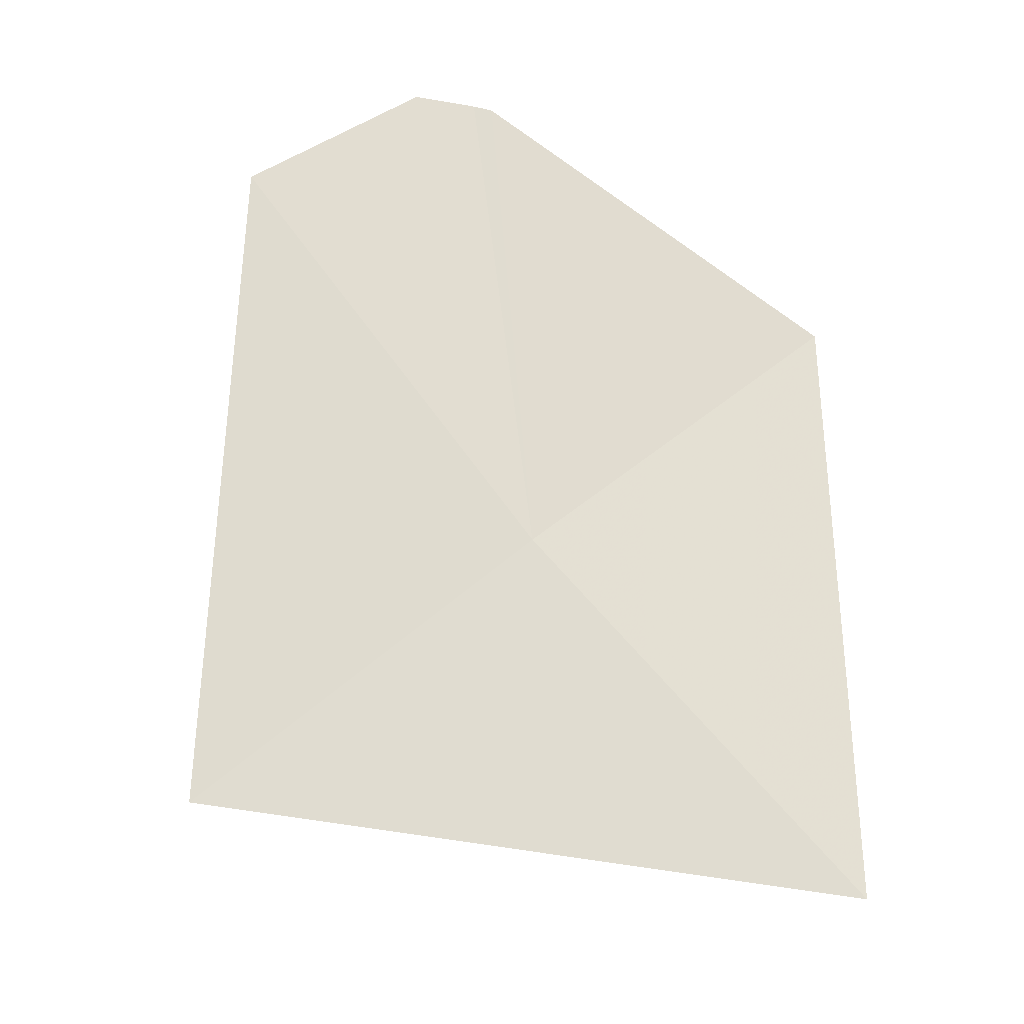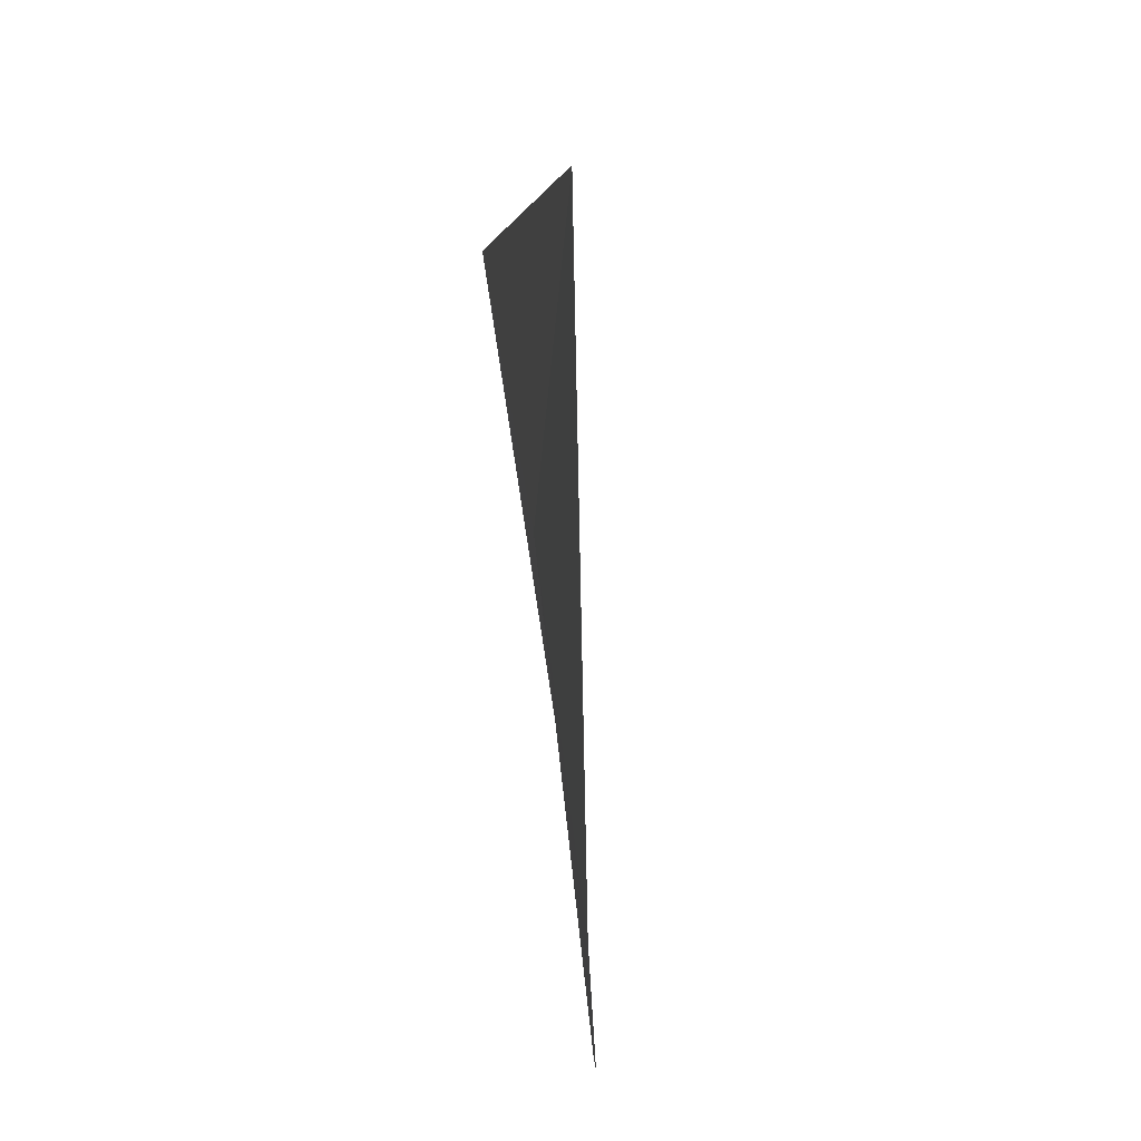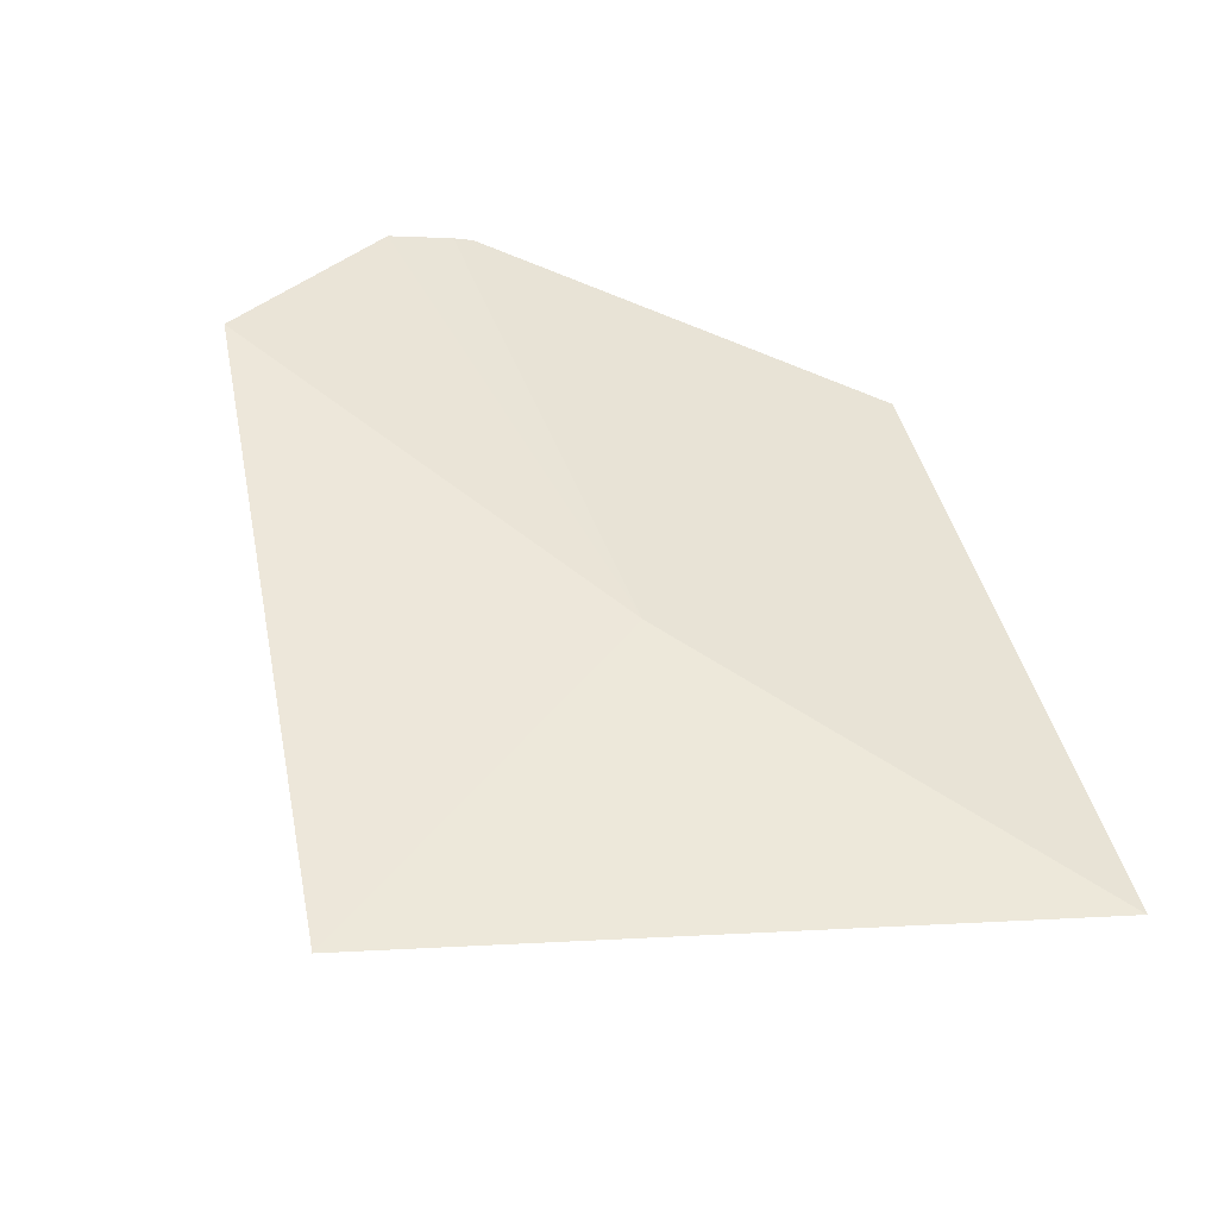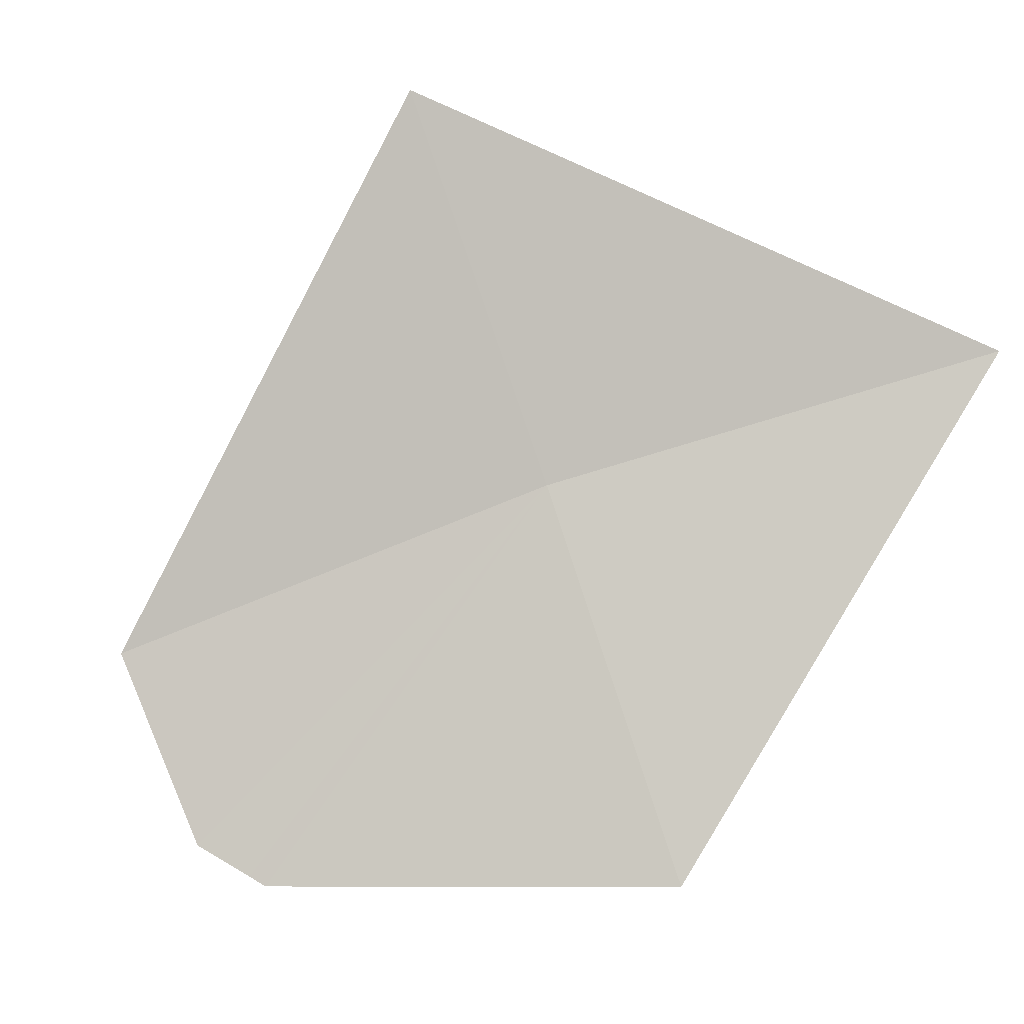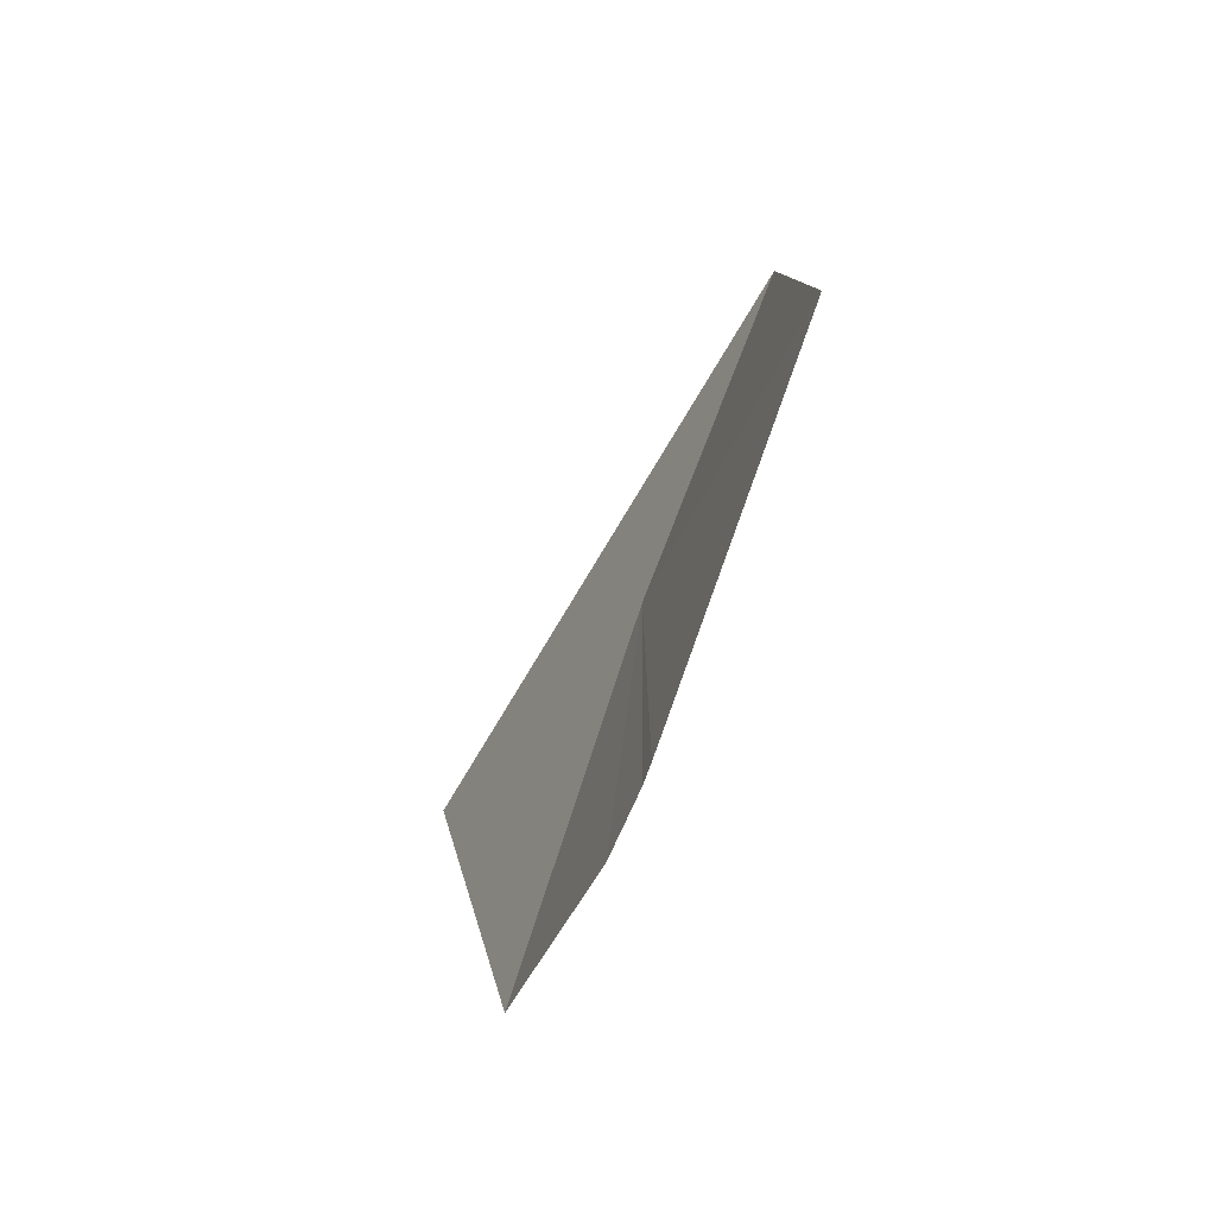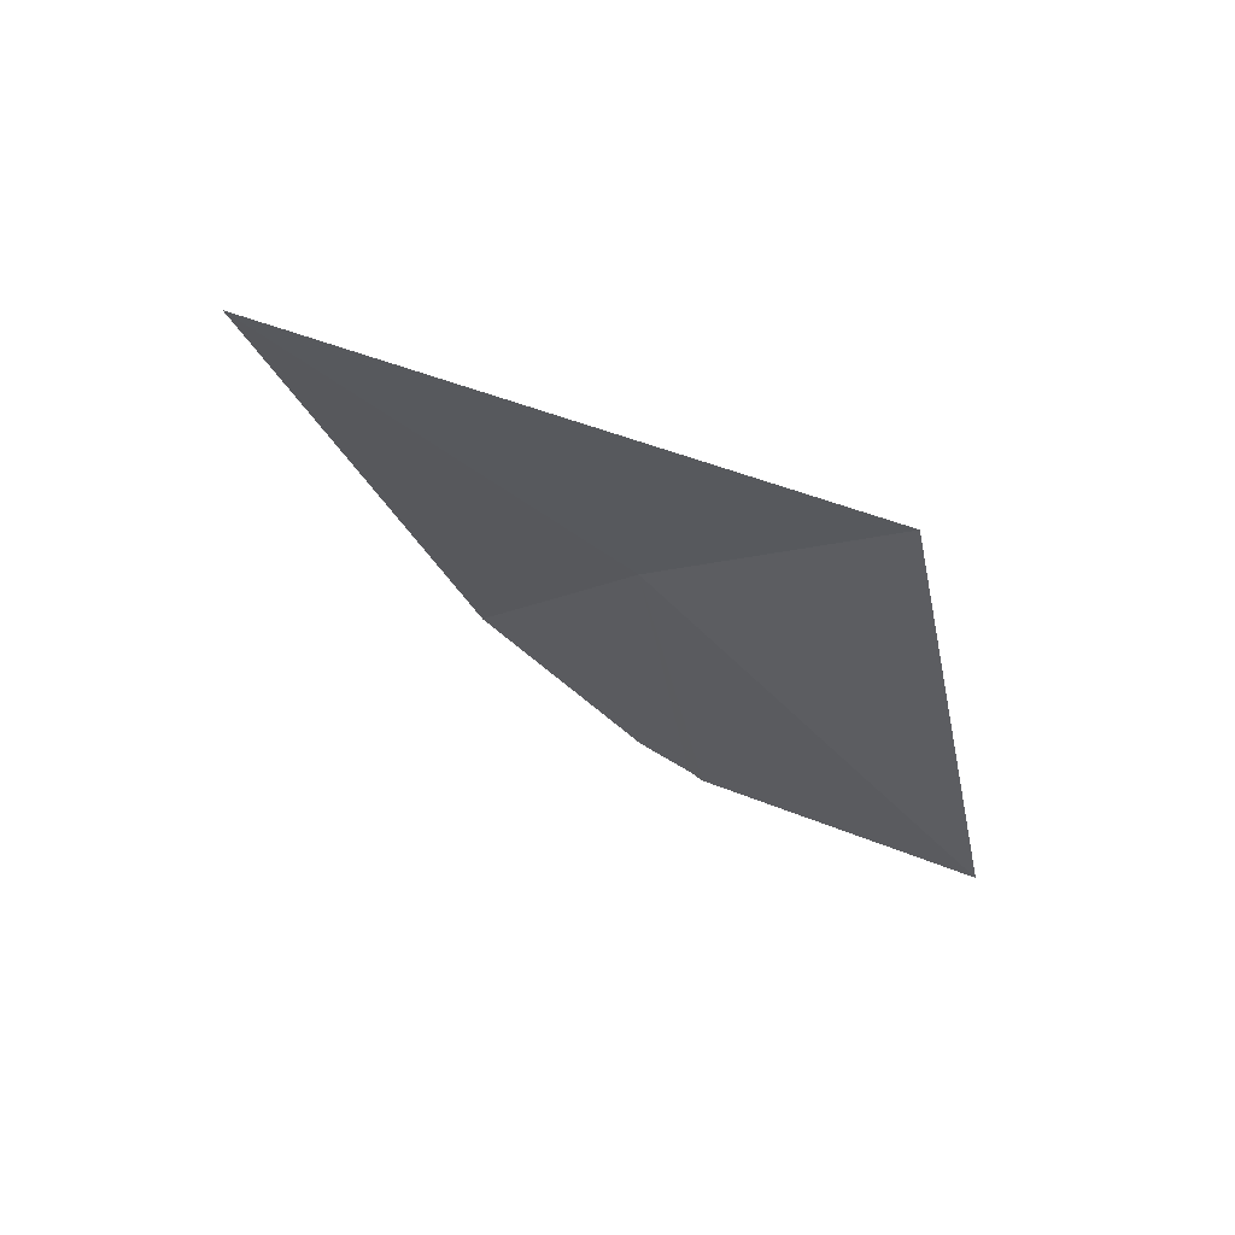
<metadata>
{"format":"obj","ext":"obj","renderer":"f3d","projection":"perspective","resolution":1024,"background":"white","views":[{"elev":77.8,"azim":163.2,"up":"+Z"},{"elev":-23.5,"azim":72.4,"up":"+Y"},{"elev":60.0,"azim":149.6,"up":"+Z"},{"elev":-77.1,"azim":132.4,"up":"+Z"},{"elev":-60.5,"azim":-133.0,"up":"+Y"},{"elev":79.0,"azim":-163.5,"up":"+Y"}]}
</metadata>
<code>
v 33.13 23.75 2.398
v 33.29 23.31 2.398
v 33.1 23.25 2.329
v 33.04 23.27 2.312
v 32.76 23.6 2.248
v 32.92 24.17 2.398
v 33.03 23.28 2.306
v 33.51 23.91 2.48
f 1 3 2
f 1 5 7
f 1 7 4
f 1 4 3
f 1 6 5
f 1 8 6
f 1 2 8

</code>
